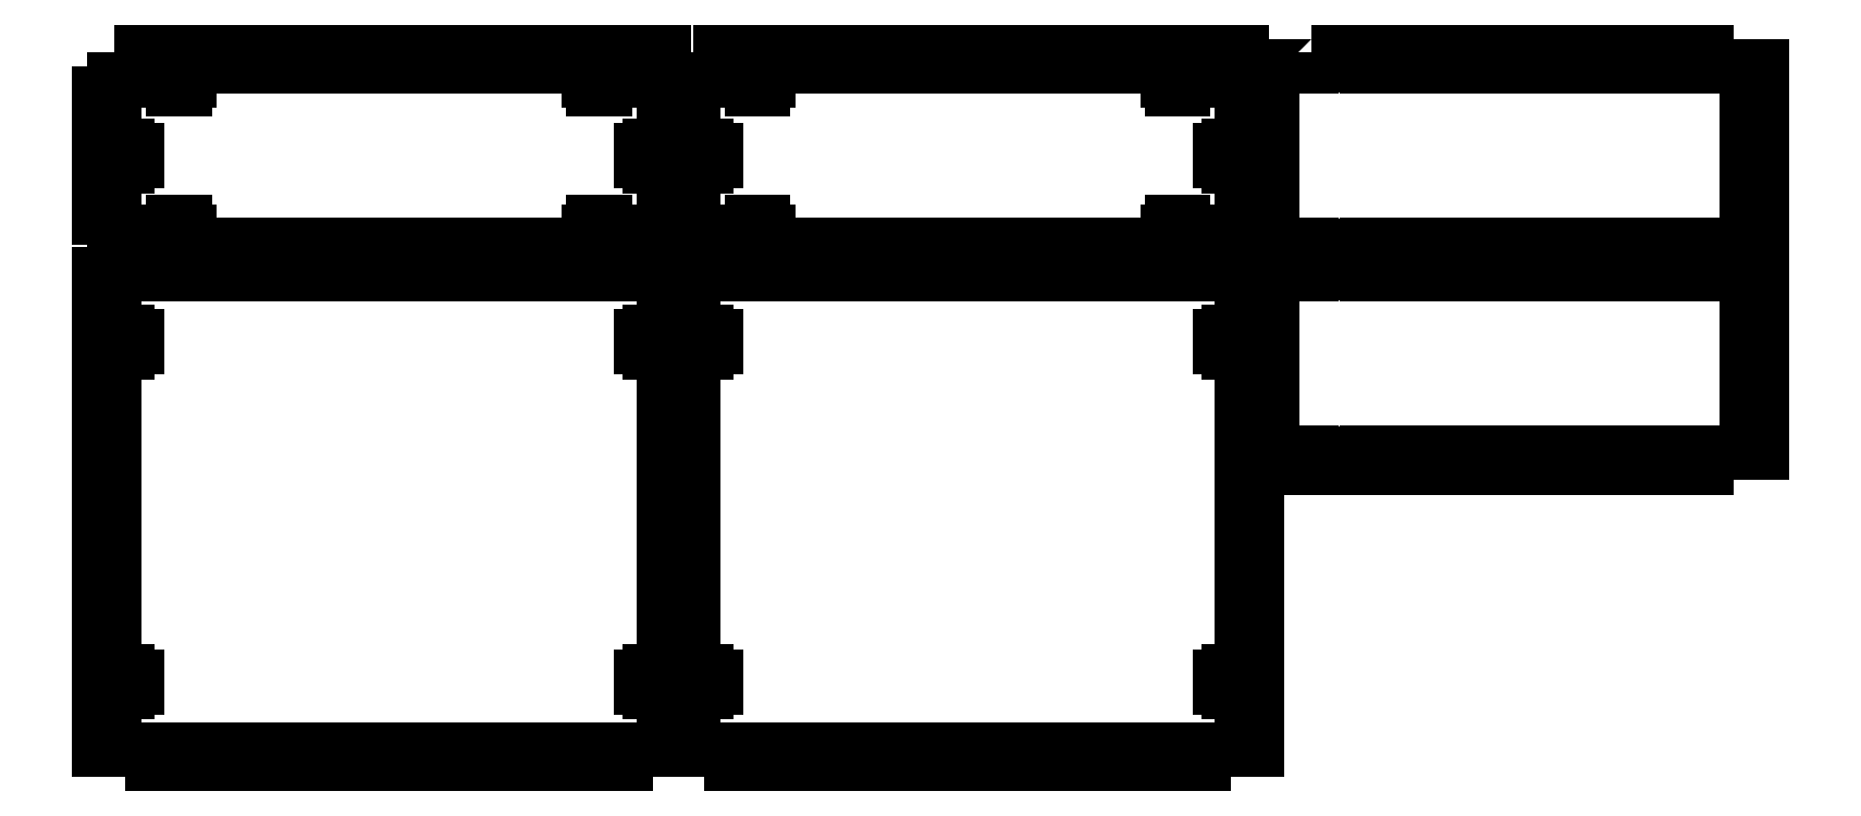
<metadata>
{"format":"dxf","ext":"dxf","renderer":"ezdxf+matplotlib","layout":"modelspace","background":"white","min_lineweight":24,"dpi":150}
</metadata>
<code>
0
SECTION
2
ENTITIES
0
LWPOLYLINE
8
0
90
142
70
1
10
10.35
20
198.3
30
0
10
10.35
20
187.1
30
0
10
6.35
20
187.1
30
0
10
6.35
20
176
30
0
10
10.35
20
176
30
0
10
10.35
20
171.9
30
0
10
11.45
20
171.9
30
0
10
11.45
20
173.2
30
0
10
13.95
20
173.2
30
0
10
13.95
20
171.9
30
0
10
16.45
20
171.9
30
0
10
16.45
20
168.8
30
0
10
13.95
20
168.8
30
0
10
13.95
20
167.5
30
0
10
11.45
20
167.5
30
0
10
11.45
20
168.8
30
0
10
10.35
20
168.8
30
0
10
10.35
20
164.8
30
0
10
6.35
20
164.8
30
0
10
6.35
20
153.5
30
0
10
10.35
20
153.5
30
0
10
10.35
20
142.3
30
0
10
20.6
20
142.3
30
0
10
20.6
20
146.4
30
0
10
26.17
20
146.4
30
0
10
26.17
20
147.5
30
0
10
24.92
20
147.5
30
0
10
24.92
20
149.9
30
0
10
26.17
20
149.9
30
0
10
26.17
20
152.4
30
0
10
29.28
20
152.4
30
0
10
29.28
20
149.9
30
0
10
30.53
20
149.9
30
0
10
30.53
20
147.5
30
0
10
29.28
20
147.5
30
0
10
29.28
20
146.4
30
0
10
34.85
20
146.4
30
0
10
34.85
20
142.3
30
0
10
45.85
20
142.3
30
0
10
45.85
20
146.4
30
0
10
56.85
20
146.4
30
0
10
56.85
20
142.3
30
0
10
67.85
20
142.3
30
0
10
67.85
20
146.4
30
0
10
78.85
20
146.4
30
0
10
78.85
20
142.3
30
0
10
89.85
20
142.3
30
0
10
89.85
20
146.4
30
0
10
100.8
20
146.4
30
0
10
100.8
20
142.3
30
0
10
111.8
20
142.3
30
0
10
111.8
20
146.4
30
0
10
122.8
20
146.4
30
0
10
122.8
20
142.3
30
0
10
133.8
20
142.3
30
0
10
133.8
20
146.4
30
0
10
139.4
20
146.4
30
0
10
139.4
20
147.5
30
0
10
138.2
20
147.5
30
0
10
138.2
20
149.9
30
0
10
139.4
20
149.9
30
0
10
139.4
20
152.4
30
0
10
142.5
20
152.4
30
0
10
142.5
20
149.9
30
0
10
143.8
20
149.9
30
0
10
143.8
20
147.5
30
0
10
142.5
20
147.5
30
0
10
142.5
20
146.4
30
0
10
148.1
20
146.4
30
0
10
148.1
20
142.3
30
0
10
158.3
20
142.3
30
0
10
158.3
20
153.5
30
0
10
162.3
20
153.5
30
0
10
162.3
20
164.8
30
0
10
158.3
20
164.8
30
0
10
158.3
20
168.8
30
0
10
157.3
20
168.8
30
0
10
157.3
20
167.5
30
0
10
154.7
20
167.5
30
0
10
154.7
20
168.8
30
0
10
152.3
20
168.8
30
0
10
152.3
20
171.9
30
0
10
154.7
20
171.9
30
0
10
154.7
20
173.2
30
0
10
157.3
20
173.2
30
0
10
157.3
20
171.9
30
0
10
158.3
20
171.9
30
0
10
158.3
20
176
30
0
10
162.3
20
176
30
0
10
162.3
20
187.1
30
0
10
158.3
20
187.1
30
0
10
158.3
20
198.3
30
0
10
148.1
20
198.3
30
0
10
148.1
20
194.3
30
0
10
142.5
20
194.3
30
0
10
142.5
20
193.3
30
0
10
143.8
20
193.3
30
0
10
143.8
20
190.7
30
0
10
142.5
20
190.7
30
0
10
142.5
20
188.3
30
0
10
139.4
20
188.3
30
0
10
139.4
20
190.7
30
0
10
138.2
20
190.7
30
0
10
138.2
20
193.3
30
0
10
139.4
20
193.3
30
0
10
139.4
20
194.3
30
0
10
133.8
20
194.3
30
0
10
133.8
20
198.3
30
0
10
122.8
20
198.3
30
0
10
122.8
20
194.3
30
0
10
111.8
20
194.3
30
0
10
111.8
20
198.3
30
0
10
100.8
20
198.3
30
0
10
100.8
20
194.3
30
0
10
89.85
20
194.3
30
0
10
89.85
20
198.3
30
0
10
78.85
20
198.3
30
0
10
78.85
20
194.3
30
0
10
67.85
20
194.3
30
0
10
67.85
20
198.3
30
0
10
56.85
20
198.3
30
0
10
56.85
20
194.3
30
0
10
45.85
20
194.3
30
0
10
45.85
20
198.3
30
0
10
34.85
20
198.3
30
0
10
34.85
20
194.3
30
0
10
29.28
20
194.3
30
0
10
29.28
20
193.3
30
0
10
30.53
20
193.3
30
0
10
30.53
20
190.7
30
0
10
29.28
20
190.7
30
0
10
29.28
20
188.3
30
0
10
26.17
20
188.3
30
0
10
26.17
20
190.7
30
0
10
24.92
20
190.7
30
0
10
24.92
20
193.3
30
0
10
26.17
20
193.3
30
0
10
26.17
20
194.3
30
0
10
20.6
20
194.3
30
0
10
20.6
20
198.3
30
0
10
10.35
20
198.3
30
0
10
10.35
20
198.3
30
0
0
LWPOLYLINE
8
0
90
142
70
1
10
166.4
20
198.3
30
0
10
166.4
20
187.1
30
0
10
162.3
20
187.1
30
0
10
162.3
20
176
30
0
10
166.4
20
176
30
0
10
166.4
20
171.9
30
0
10
167.4
20
171.9
30
0
10
167.4
20
173.2
30
0
10
170
20
173.2
30
0
10
170
20
171.9
30
0
10
172.4
20
171.9
30
0
10
172.4
20
168.8
30
0
10
170
20
168.8
30
0
10
170
20
167.5
30
0
10
167.4
20
167.5
30
0
10
167.4
20
168.8
30
0
10
166.4
20
168.8
30
0
10
166.4
20
164.8
30
0
10
162.3
20
164.8
30
0
10
162.3
20
153.5
30
0
10
166.4
20
153.5
30
0
10
166.4
20
142.3
30
0
10
176.6
20
142.3
30
0
10
176.6
20
146.4
30
0
10
182.2
20
146.4
30
0
10
182.2
20
147.5
30
0
10
180.9
20
147.5
30
0
10
180.9
20
149.9
30
0
10
182.2
20
149.9
30
0
10
182.2
20
152.4
30
0
10
185.3
20
152.4
30
0
10
185.3
20
149.9
30
0
10
186.5
20
149.9
30
0
10
186.5
20
147.5
30
0
10
185.3
20
147.5
30
0
10
185.3
20
146.4
30
0
10
190.9
20
146.4
30
0
10
190.9
20
142.3
30
0
10
201.9
20
142.3
30
0
10
201.9
20
146.4
30
0
10
212.9
20
146.4
30
0
10
212.9
20
142.3
30
0
10
223.9
20
142.3
30
0
10
223.9
20
146.4
30
0
10
234.9
20
146.4
30
0
10
234.9
20
142.3
30
0
10
245.8
20
142.3
30
0
10
245.8
20
146.4
30
0
10
256.8
20
146.4
30
0
10
256.8
20
142.3
30
0
10
267.8
20
142.3
30
0
10
267.8
20
146.4
30
0
10
278.8
20
146.4
30
0
10
278.8
20
142.3
30
0
10
289.8
20
142.3
30
0
10
289.8
20
146.4
30
0
10
295.4
20
146.4
30
0
10
295.4
20
147.5
30
0
10
294.2
20
147.5
30
0
10
294.2
20
149.9
30
0
10
295.4
20
149.9
30
0
10
295.4
20
152.4
30
0
10
298.5
20
152.4
30
0
10
298.5
20
149.9
30
0
10
299.8
20
149.9
30
0
10
299.8
20
147.5
30
0
10
298.5
20
147.5
30
0
10
298.5
20
146.4
30
0
10
304.1
20
146.4
30
0
10
304.1
20
142.3
30
0
10
314.3
20
142.3
30
0
10
314.3
20
153.5
30
0
10
318.3
20
153.5
30
0
10
318.3
20
164.8
30
0
10
314.3
20
164.8
30
0
10
314.3
20
168.8
30
0
10
313.3
20
168.8
30
0
10
313.3
20
167.5
30
0
10
310.7
20
167.5
30
0
10
310.7
20
168.8
30
0
10
308.3
20
168.8
30
0
10
308.3
20
171.9
30
0
10
310.7
20
171.9
30
0
10
310.7
20
173.2
30
0
10
313.3
20
173.2
30
0
10
313.3
20
171.9
30
0
10
314.3
20
171.9
30
0
10
314.3
20
176
30
0
10
318.3
20
176
30
0
10
318.3
20
187.1
30
0
10
314.3
20
187.1
30
0
10
314.3
20
198.3
30
0
10
304.1
20
198.3
30
0
10
304.1
20
194.3
30
0
10
298.5
20
194.3
30
0
10
298.5
20
193.3
30
0
10
299.8
20
193.3
30
0
10
299.8
20
190.7
30
0
10
298.5
20
190.7
30
0
10
298.5
20
188.3
30
0
10
295.4
20
188.3
30
0
10
295.4
20
190.7
30
0
10
294.2
20
190.7
30
0
10
294.2
20
193.3
30
0
10
295.4
20
193.3
30
0
10
295.4
20
194.3
30
0
10
289.8
20
194.3
30
0
10
289.8
20
198.3
30
0
10
278.8
20
198.3
30
0
10
278.8
20
194.3
30
0
10
267.8
20
194.3
30
0
10
267.8
20
198.3
30
0
10
256.8
20
198.3
30
0
10
256.8
20
194.3
30
0
10
245.8
20
194.3
30
0
10
245.8
20
198.3
30
0
10
234.9
20
198.3
30
0
10
234.9
20
194.3
30
0
10
223.9
20
194.3
30
0
10
223.9
20
198.3
30
0
10
212.9
20
198.3
30
0
10
212.9
20
194.3
30
0
10
201.9
20
194.3
30
0
10
201.9
20
198.3
30
0
10
190.9
20
198.3
30
0
10
190.9
20
194.3
30
0
10
185.3
20
194.3
30
0
10
185.3
20
193.3
30
0
10
186.5
20
193.3
30
0
10
186.5
20
190.7
30
0
10
185.3
20
190.7
30
0
10
185.3
20
188.3
30
0
10
182.2
20
188.3
30
0
10
182.2
20
190.7
30
0
10
180.9
20
190.7
30
0
10
180.9
20
193.3
30
0
10
182.2
20
193.3
30
0
10
182.2
20
194.3
30
0
10
176.6
20
194.3
30
0
10
176.6
20
198.3
30
0
10
166.4
20
198.3
30
0
10
166.4
20
198.3
30
0
0
LWPOLYLINE
8
0
90
86
70
1
10
333.1
20
198.3
30
0
10
333.1
20
194.3
30
0
10
318.3
20
194.3
30
0
10
318.3
20
187.1
30
0
10
322.4
20
187.1
30
0
10
322.4
20
176
30
0
10
318.3
20
176
30
0
10
318.3
20
172.2
30
0
10
322
20
172.2
30
0
10
322
20
168.5
30
0
10
318.3
20
168.5
30
0
10
318.3
20
164.8
30
0
10
322.4
20
164.8
30
0
10
322.4
20
153.5
30
0
10
318.3
20
153.5
30
0
10
318.3
20
146.4
30
0
10
333.1
20
146.4
30
0
10
333.1
20
142.3
30
0
10
338.6
20
142.3
30
0
10
338.6
20
146.1
30
0
10
342.3
20
146.1
30
0
10
342.3
20
142.3
30
0
10
347.8
20
142.3
30
0
10
347.8
20
146.4
30
0
10
358.8
20
146.4
30
0
10
358.8
20
142.3
30
0
10
369.8
20
142.3
30
0
10
369.8
20
146.4
30
0
10
380.9
20
146.4
30
0
10
380.9
20
142.3
30
0
10
391.9
20
142.3
30
0
10
391.9
20
146.4
30
0
10
402.9
20
146.4
30
0
10
402.9
20
142.3
30
0
10
413.9
20
142.3
30
0
10
413.9
20
146.4
30
0
10
424.8
20
146.4
30
0
10
424.8
20
142.3
30
0
10
430.4
20
142.3
30
0
10
430.4
20
146.1
30
0
10
434.1
20
146.1
30
0
10
434.1
20
142.3
30
0
10
439.6
20
142.3
30
0
10
439.6
20
146.4
30
0
10
454.4
20
146.4
30
0
10
454.4
20
153.5
30
0
10
450.4
20
153.5
30
0
10
450.4
20
164.8
30
0
10
454.4
20
164.8
30
0
10
454.4
20
168.5
30
0
10
450.6
20
168.5
30
0
10
450.6
20
172.2
30
0
10
454.4
20
172.2
30
0
10
454.4
20
176
30
0
10
450.4
20
176
30
0
10
450.4
20
187.1
30
0
10
454.4
20
187.1
30
0
10
454.4
20
194.3
30
0
10
439.6
20
194.3
30
0
10
439.6
20
198.3
30
0
10
434.1
20
198.3
30
0
10
434.1
20
194.7
30
0
10
430.4
20
194.7
30
0
10
430.4
20
198.3
30
0
10
424.8
20
198.3
30
0
10
424.8
20
194.3
30
0
10
413.9
20
194.3
30
0
10
413.9
20
198.3
30
0
10
402.9
20
198.3
30
0
10
402.9
20
194.3
30
0
10
391.9
20
194.3
30
0
10
391.9
20
198.3
30
0
10
380.9
20
198.3
30
0
10
380.9
20
194.3
30
0
10
369.8
20
194.3
30
0
10
369.8
20
198.3
30
0
10
358.8
20
198.3
30
0
10
358.8
20
194.3
30
0
10
347.8
20
194.3
30
0
10
347.8
20
198.3
30
0
10
342.3
20
198.3
30
0
10
342.3
20
194.7
30
0
10
338.6
20
194.7
30
0
10
338.6
20
198.3
30
0
10
333.1
20
198.3
30
0
10
333.1
20
198.3
30
0
0
LWPOLYLINE
8
0
90
86
70
1
10
333.1
20
142.3
30
0
10
333.1
20
138.4
30
0
10
318.3
20
138.4
30
0
10
318.3
20
131.2
30
0
10
322.4
20
131.2
30
0
10
322.4
20
120
30
0
10
318.3
20
120
30
0
10
318.3
20
116.2
30
0
10
322
20
116.2
30
0
10
322
20
112.5
30
0
10
318.3
20
112.5
30
0
10
318.3
20
108.7
30
0
10
322.4
20
108.7
30
0
10
322.4
20
97.55
30
0
10
318.3
20
97.55
30
0
10
318.3
20
90.35
30
0
10
333.1
20
90.35
30
0
10
333.1
20
86.35
30
0
10
338.6
20
86.35
30
0
10
338.6
20
90.05
30
0
10
342.3
20
90.05
30
0
10
342.3
20
86.35
30
0
10
347.8
20
86.35
30
0
10
347.8
20
90.35
30
0
10
358.8
20
90.35
30
0
10
358.8
20
86.35
30
0
10
369.8
20
86.35
30
0
10
369.8
20
90.35
30
0
10
380.9
20
90.35
30
0
10
380.9
20
86.35
30
0
10
391.9
20
86.35
30
0
10
391.9
20
90.35
30
0
10
402.9
20
90.35
30
0
10
402.9
20
86.35
30
0
10
413.9
20
86.35
30
0
10
413.9
20
90.35
30
0
10
424.8
20
90.35
30
0
10
424.8
20
86.35
30
0
10
430.4
20
86.35
30
0
10
430.4
20
90.05
30
0
10
434.1
20
90.05
30
0
10
434.1
20
86.35
30
0
10
439.6
20
86.35
30
0
10
439.6
20
90.35
30
0
10
454.4
20
90.35
30
0
10
454.4
20
97.55
30
0
10
450.4
20
97.55
30
0
10
450.4
20
108.7
30
0
10
454.4
20
108.7
30
0
10
454.4
20
112.5
30
0
10
450.6
20
112.5
30
0
10
450.6
20
116.2
30
0
10
454.4
20
116.2
30
0
10
454.4
20
120
30
0
10
450.4
20
120
30
0
10
450.4
20
131.2
30
0
10
454.4
20
131.2
30
0
10
454.4
20
138.4
30
0
10
439.6
20
138.4
30
0
10
439.6
20
142.3
30
0
10
434.1
20
142.3
30
0
10
434.1
20
138.7
30
0
10
430.4
20
138.7
30
0
10
430.4
20
142.3
30
0
10
424.8
20
142.3
30
0
10
424.8
20
138.4
30
0
10
413.9
20
138.4
30
0
10
413.9
20
142.3
30
0
10
402.9
20
142.3
30
0
10
402.9
20
138.4
30
0
10
391.9
20
138.4
30
0
10
391.9
20
142.3
30
0
10
380.9
20
142.3
30
0
10
380.9
20
138.4
30
0
10
369.8
20
138.4
30
0
10
369.8
20
142.3
30
0
10
358.8
20
142.3
30
0
10
358.8
20
138.4
30
0
10
347.8
20
138.4
30
0
10
347.8
20
142.3
30
0
10
342.3
20
142.3
30
0
10
342.3
20
138.7
30
0
10
338.6
20
138.7
30
0
10
338.6
20
142.3
30
0
10
333.1
20
142.3
30
0
10
333.1
20
142.3
30
0
0
LWPOLYLINE
8
0
90
158
70
1
10
20.6
20
142.3
30
0
10
20.6
20
138.4
30
0
10
6.35
20
138.4
30
0
10
6.35
20
127.6
30
0
10
10.35
20
127.6
30
0
10
10.35
20
121.8
30
0
10
11.45
20
121.8
30
0
10
11.45
20
123
30
0
10
13.95
20
123
30
0
10
13.95
20
121.8
30
0
10
16.45
20
121.8
30
0
10
16.45
20
118.7
30
0
10
13.95
20
118.7
30
0
10
13.95
20
117.4
30
0
10
11.45
20
117.4
30
0
10
11.45
20
118.7
30
0
10
10.35
20
118.7
30
0
10
10.35
20
112.8
30
0
10
6.35
20
112.8
30
0
10
6.35
20
101.8
30
0
10
10.35
20
101.8
30
0
10
10.35
20
90.85
30
0
10
6.35
20
90.85
30
0
10
6.35
20
79.85
30
0
10
10.35
20
79.85
30
0
10
10.35
20
68.85
30
0
10
6.35
20
68.85
30
0
10
6.35
20
57.85
30
0
10
10.35
20
57.85
30
0
10
10.35
20
46.85
30
0
10
6.35
20
46.85
30
0
10
6.35
20
35.85
30
0
10
10.35
20
35.85
30
0
10
10.35
20
30.02
30
0
10
11.45
20
30.02
30
0
10
11.45
20
31.27
30
0
10
13.95
20
31.27
30
0
10
13.95
20
30.02
30
0
10
16.45
20
30.02
30
0
10
16.45
20
26.92
30
0
10
13.95
20
26.92
30
0
10
13.95
20
25.68
30
0
10
11.45
20
25.68
30
0
10
11.45
20
26.92
30
0
10
10.35
20
26.92
30
0
10
10.35
20
21.1
30
0
10
6.35
20
21.1
30
0
10
6.35
20
10.35
30
0
10
20.6
20
10.35
30
0
10
20.6
20
6.35
30
0
10
25.88
20
6.35
30
0
10
25.88
20
10.05
30
0
10
29.57
20
10.05
30
0
10
29.57
20
6.35
30
0
10
34.85
20
6.35
30
0
10
34.85
20
10.35
30
0
10
45.85
20
10.35
30
0
10
45.85
20
6.35
30
0
10
56.85
20
6.35
30
0
10
56.85
20
10.35
30
0
10
67.85
20
10.35
30
0
10
67.85
20
6.35
30
0
10
78.85
20
6.35
30
0
10
78.85
20
10.35
30
0
10
89.85
20
10.35
30
0
10
89.85
20
6.35
30
0
10
100.8
20
6.35
30
0
10
100.8
20
10.35
30
0
10
111.8
20
10.35
30
0
10
111.8
20
6.35
30
0
10
122.8
20
6.35
30
0
10
122.8
20
10.35
30
0
10
133.8
20
10.35
30
0
10
133.8
20
6.35
30
0
10
139.1
20
6.35
30
0
10
139.1
20
10.05
30
0
10
142.8
20
10.05
30
0
10
142.8
20
6.35
30
0
10
148.1
20
6.35
30
0
10
148.1
20
10.35
30
0
10
162.3
20
10.35
30
0
10
162.3
20
21.1
30
0
10
158.3
20
21.1
30
0
10
158.3
20
26.92
30
0
10
157.3
20
26.92
30
0
10
157.3
20
25.68
30
0
10
154.7
20
25.68
30
0
10
154.7
20
26.92
30
0
10
152.3
20
26.92
30
0
10
152.3
20
30.02
30
0
10
154.7
20
30.02
30
0
10
154.7
20
31.27
30
0
10
157.3
20
31.27
30
0
10
157.3
20
30.02
30
0
10
158.3
20
30.02
30
0
10
158.3
20
35.85
30
0
10
162.3
20
35.85
30
0
10
162.3
20
46.85
30
0
10
158.3
20
46.85
30
0
10
158.3
20
57.85
30
0
10
162.3
20
57.85
30
0
10
162.3
20
68.85
30
0
10
158.3
20
68.85
30
0
10
158.3
20
79.85
30
0
10
162.3
20
79.85
30
0
10
162.3
20
90.85
30
0
10
158.3
20
90.85
30
0
10
158.3
20
101.8
30
0
10
162.3
20
101.8
30
0
10
162.3
20
112.8
30
0
10
158.3
20
112.8
30
0
10
158.3
20
118.7
30
0
10
157.3
20
118.7
30
0
10
157.3
20
117.4
30
0
10
154.7
20
117.4
30
0
10
154.7
20
118.7
30
0
10
152.3
20
118.7
30
0
10
152.3
20
121.8
30
0
10
154.7
20
121.8
30
0
10
154.7
20
123
30
0
10
157.3
20
123
30
0
10
157.3
20
121.8
30
0
10
158.3
20
121.8
30
0
10
158.3
20
127.6
30
0
10
162.3
20
127.6
30
0
10
162.3
20
138.4
30
0
10
148.1
20
138.4
30
0
10
148.1
20
142.3
30
0
10
142.8
20
142.3
30
0
10
142.8
20
138.7
30
0
10
139.1
20
138.7
30
0
10
139.1
20
142.3
30
0
10
133.8
20
142.3
30
0
10
133.8
20
138.4
30
0
10
122.8
20
138.4
30
0
10
122.8
20
142.3
30
0
10
111.8
20
142.3
30
0
10
111.8
20
138.4
30
0
10
100.8
20
138.4
30
0
10
100.8
20
142.3
30
0
10
89.85
20
142.3
30
0
10
89.85
20
138.4
30
0
10
78.85
20
138.4
30
0
10
78.85
20
142.3
30
0
10
67.85
20
142.3
30
0
10
67.85
20
138.4
30
0
10
56.85
20
138.4
30
0
10
56.85
20
142.3
30
0
10
45.85
20
142.3
30
0
10
45.85
20
138.4
30
0
10
34.85
20
138.4
30
0
10
34.85
20
142.3
30
0
10
29.57
20
142.3
30
0
10
29.57
20
138.7
30
0
10
25.88
20
138.7
30
0
10
25.88
20
142.3
30
0
10
20.6
20
142.3
30
0
10
20.6
20
142.3
30
0
0
LWPOLYLINE
8
0
90
158
70
1
10
176.6
20
142.3
30
0
10
176.6
20
138.4
30
0
10
162.3
20
138.4
30
0
10
162.3
20
127.6
30
0
10
166.4
20
127.6
30
0
10
166.4
20
121.8
30
0
10
167.4
20
121.8
30
0
10
167.4
20
123
30
0
10
170
20
123
30
0
10
170
20
121.8
30
0
10
172.4
20
121.8
30
0
10
172.4
20
118.7
30
0
10
170
20
118.7
30
0
10
170
20
117.4
30
0
10
167.4
20
117.4
30
0
10
167.4
20
118.7
30
0
10
166.4
20
118.7
30
0
10
166.4
20
112.8
30
0
10
162.3
20
112.8
30
0
10
162.3
20
101.8
30
0
10
166.4
20
101.8
30
0
10
166.4
20
90.85
30
0
10
162.3
20
90.85
30
0
10
162.3
20
79.85
30
0
10
166.4
20
79.85
30
0
10
166.4
20
68.85
30
0
10
162.3
20
68.85
30
0
10
162.3
20
57.85
30
0
10
166.4
20
57.85
30
0
10
166.4
20
46.85
30
0
10
162.3
20
46.85
30
0
10
162.3
20
35.85
30
0
10
166.4
20
35.85
30
0
10
166.4
20
30.02
30
0
10
167.4
20
30.02
30
0
10
167.4
20
31.27
30
0
10
170
20
31.27
30
0
10
170
20
30.02
30
0
10
172.4
20
30.02
30
0
10
172.4
20
26.92
30
0
10
170
20
26.92
30
0
10
170
20
25.68
30
0
10
167.4
20
25.68
30
0
10
167.4
20
26.92
30
0
10
166.4
20
26.92
30
0
10
166.4
20
21.1
30
0
10
162.3
20
21.1
30
0
10
162.3
20
10.35
30
0
10
176.6
20
10.35
30
0
10
176.6
20
6.35
30
0
10
181.9
20
6.35
30
0
10
181.9
20
10.05
30
0
10
185.6
20
10.05
30
0
10
185.6
20
6.35
30
0
10
190.9
20
6.35
30
0
10
190.9
20
10.35
30
0
10
201.9
20
10.35
30
0
10
201.9
20
6.35
30
0
10
212.9
20
6.35
30
0
10
212.9
20
10.35
30
0
10
223.9
20
10.35
30
0
10
223.9
20
6.35
30
0
10
234.9
20
6.35
30
0
10
234.9
20
10.35
30
0
10
245.8
20
10.35
30
0
10
245.8
20
6.35
30
0
10
256.8
20
6.35
30
0
10
256.8
20
10.35
30
0
10
267.8
20
10.35
30
0
10
267.8
20
6.35
30
0
10
278.8
20
6.35
30
0
10
278.8
20
10.35
30
0
10
289.8
20
10.35
30
0
10
289.8
20
6.35
30
0
10
295.1
20
6.35
30
0
10
295.1
20
10.05
30
0
10
298.8
20
10.05
30
0
10
298.8
20
6.35
30
0
10
304.1
20
6.35
30
0
10
304.1
20
10.35
30
0
10
318.3
20
10.35
30
0
10
318.3
20
21.1
30
0
10
314.3
20
21.1
30
0
10
314.3
20
26.92
30
0
10
313.3
20
26.92
30
0
10
313.3
20
25.68
30
0
10
310.7
20
25.68
30
0
10
310.7
20
26.92
30
0
10
308.3
20
26.92
30
0
10
308.3
20
30.02
30
0
10
310.7
20
30.02
30
0
10
310.7
20
31.27
30
0
10
313.3
20
31.27
30
0
10
313.3
20
30.02
30
0
10
314.3
20
30.02
30
0
10
314.3
20
35.85
30
0
10
318.3
20
35.85
30
0
10
318.3
20
46.85
30
0
10
314.3
20
46.85
30
0
10
314.3
20
57.85
30
0
10
318.3
20
57.85
30
0
10
318.3
20
68.85
30
0
10
314.3
20
68.85
30
0
10
314.3
20
79.85
30
0
10
318.3
20
79.85
30
0
10
318.3
20
90.85
30
0
10
314.3
20
90.85
30
0
10
314.3
20
101.8
30
0
10
318.3
20
101.8
30
0
10
318.3
20
112.8
30
0
10
314.3
20
112.8
30
0
10
314.3
20
118.7
30
0
10
313.3
20
118.7
30
0
10
313.3
20
117.4
30
0
10
310.7
20
117.4
30
0
10
310.7
20
118.7
30
0
10
308.3
20
118.7
30
0
10
308.3
20
121.8
30
0
10
310.7
20
121.8
30
0
10
310.7
20
123
30
0
10
313.3
20
123
30
0
10
313.3
20
121.8
30
0
10
314.3
20
121.8
30
0
10
314.3
20
127.6
30
0
10
318.3
20
127.6
30
0
10
318.3
20
138.4
30
0
10
304.1
20
138.4
30
0
10
304.1
20
142.3
30
0
10
298.8
20
142.3
30
0
10
298.8
20
138.7
30
0
10
295.1
20
138.7
30
0
10
295.1
20
142.3
30
0
10
289.8
20
142.3
30
0
10
289.8
20
138.4
30
0
10
278.8
20
138.4
30
0
10
278.8
20
142.3
30
0
10
267.8
20
142.3
30
0
10
267.8
20
138.4
30
0
10
256.8
20
138.4
30
0
10
256.8
20
142.3
30
0
10
245.8
20
142.3
30
0
10
245.8
20
138.4
30
0
10
234.9
20
138.4
30
0
10
234.9
20
142.3
30
0
10
223.9
20
142.3
30
0
10
223.9
20
138.4
30
0
10
212.9
20
138.4
30
0
10
212.9
20
142.3
30
0
10
201.9
20
142.3
30
0
10
201.9
20
138.4
30
0
10
190.9
20
138.4
30
0
10
190.9
20
142.3
30
0
10
185.6
20
142.3
30
0
10
185.6
20
138.7
30
0
10
181.9
20
138.7
30
0
10
181.9
20
142.3
30
0
10
176.6
20
142.3
30
0
10
176.6
20
142.3
30
0
0
ENDSEC
0
EOF

</code>
